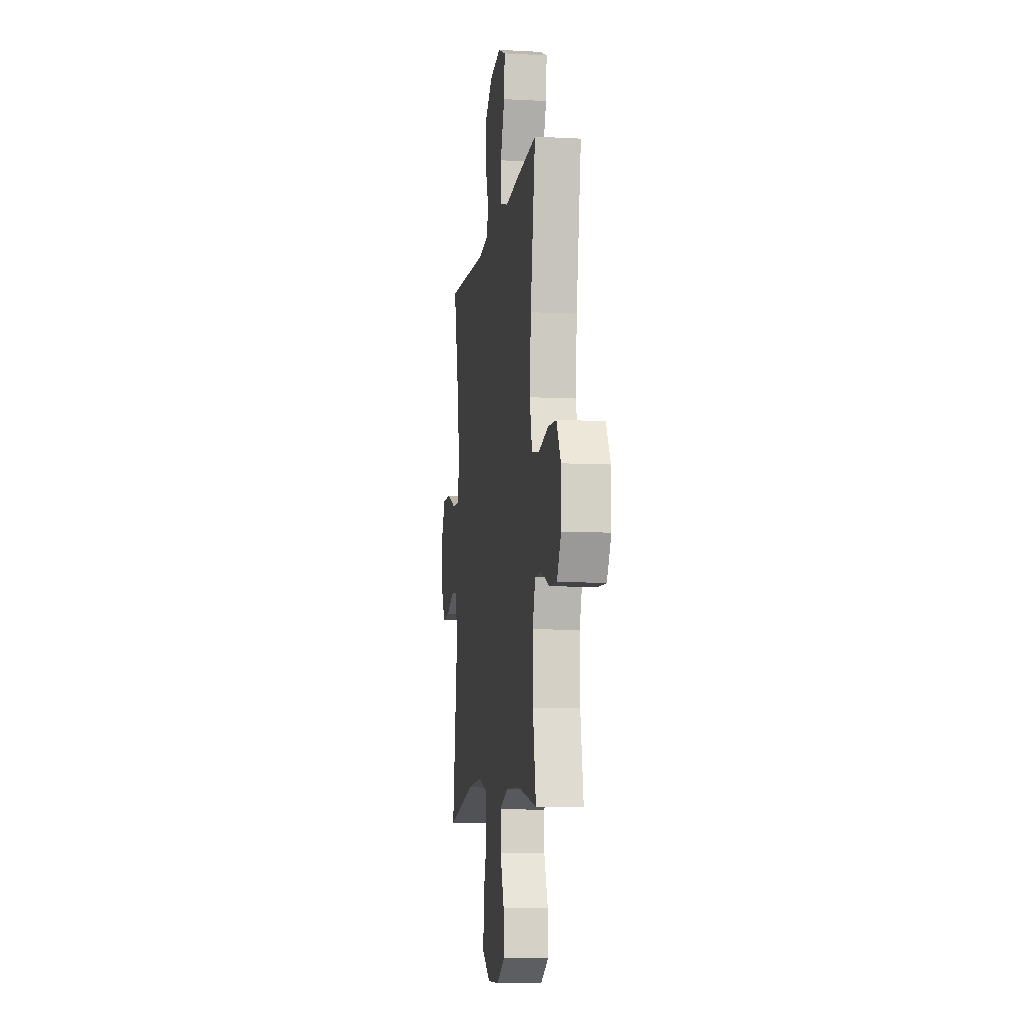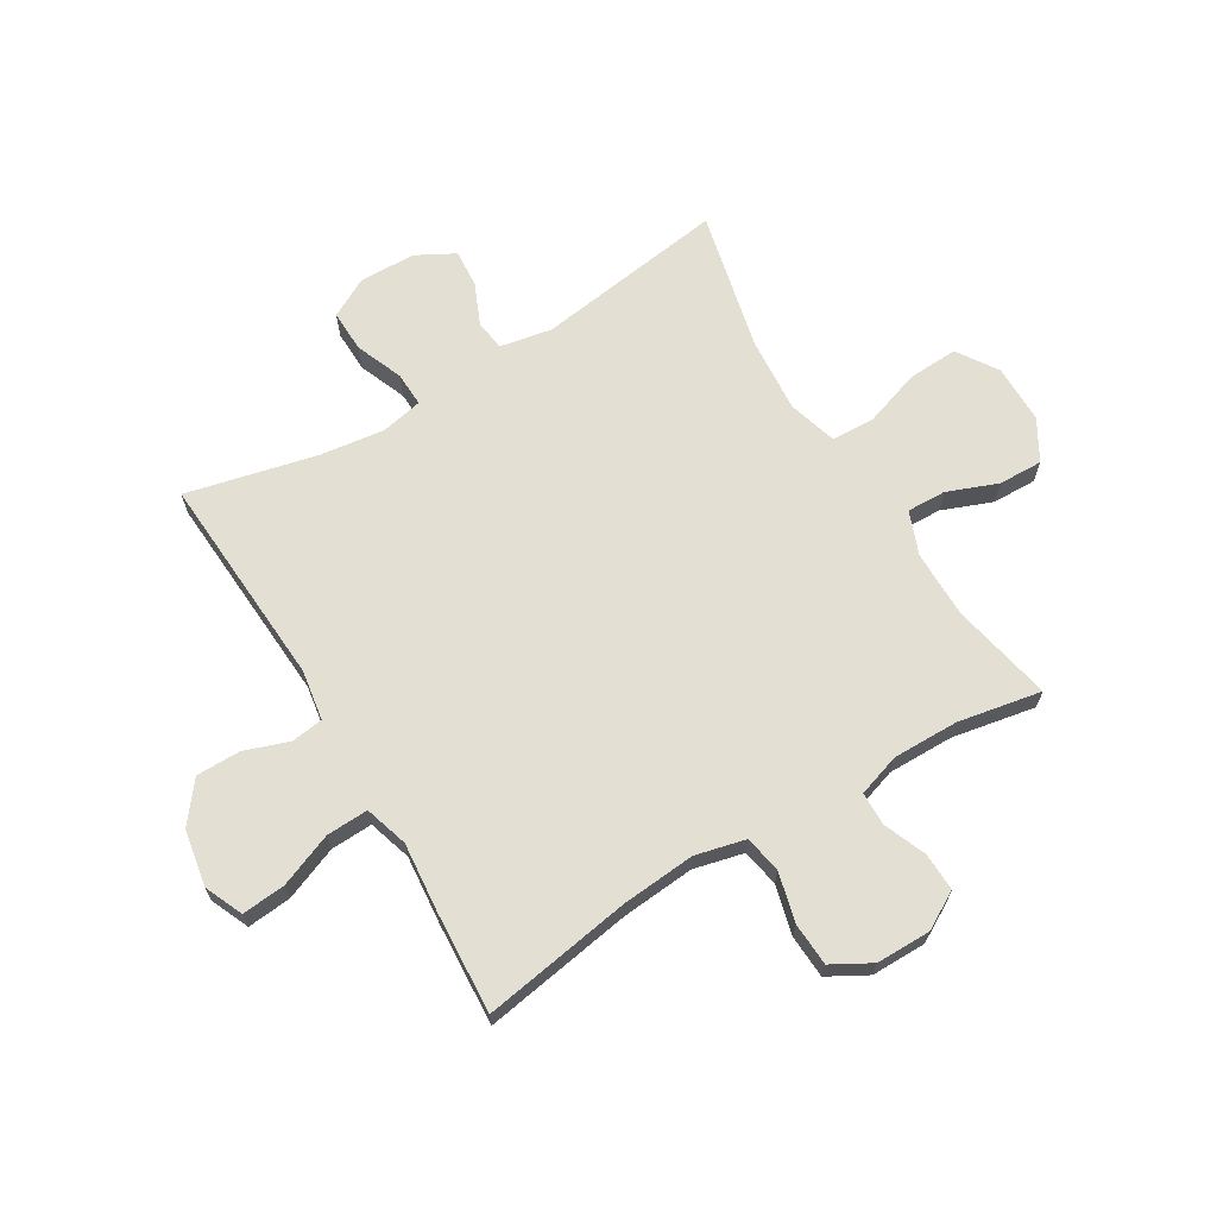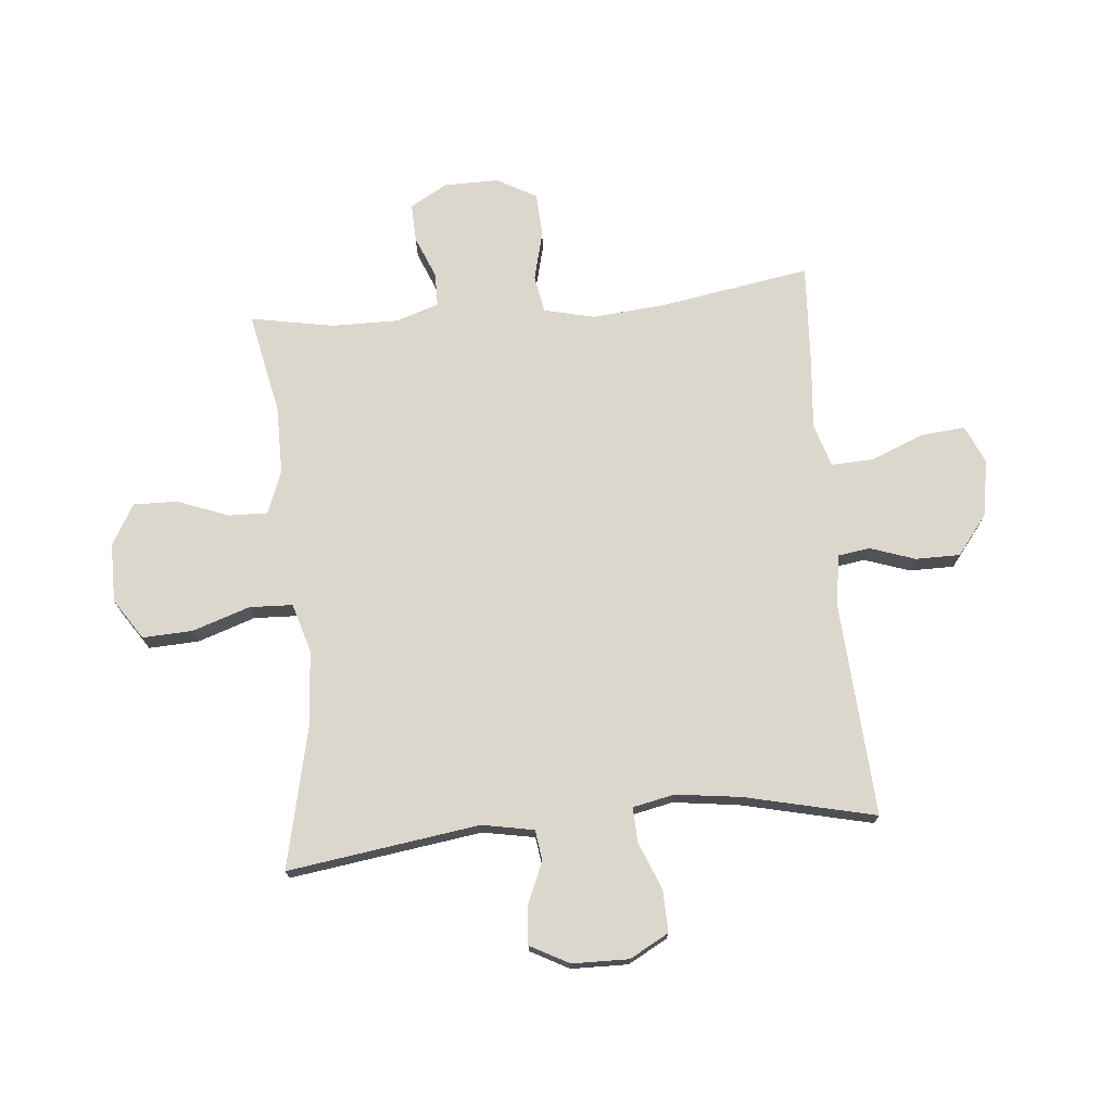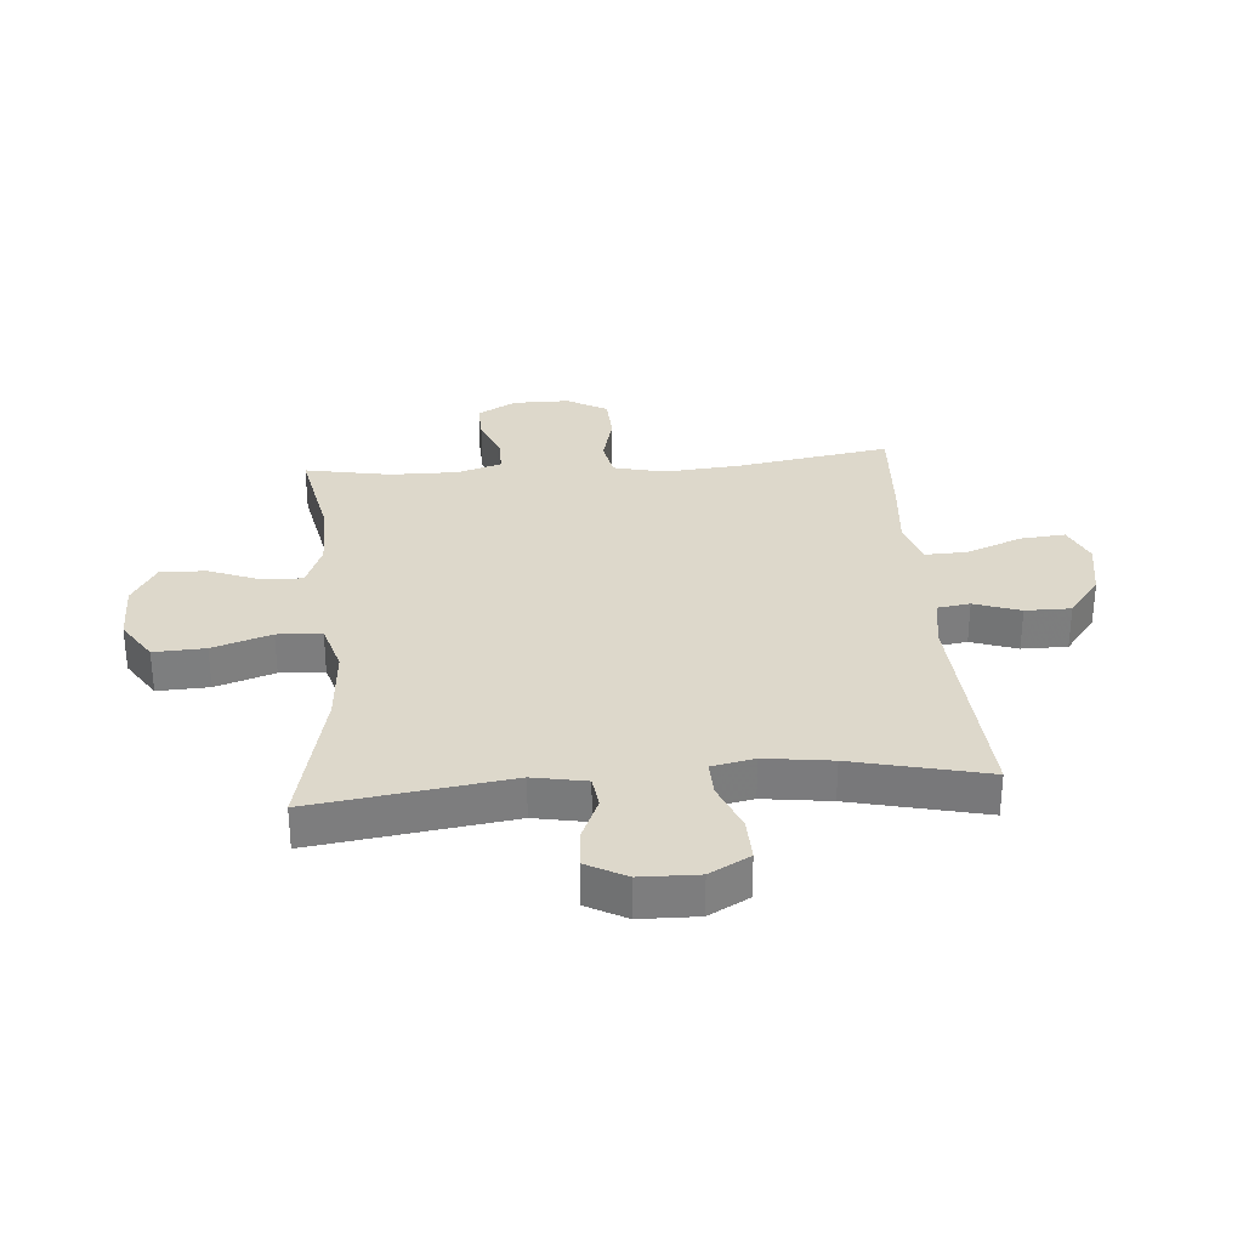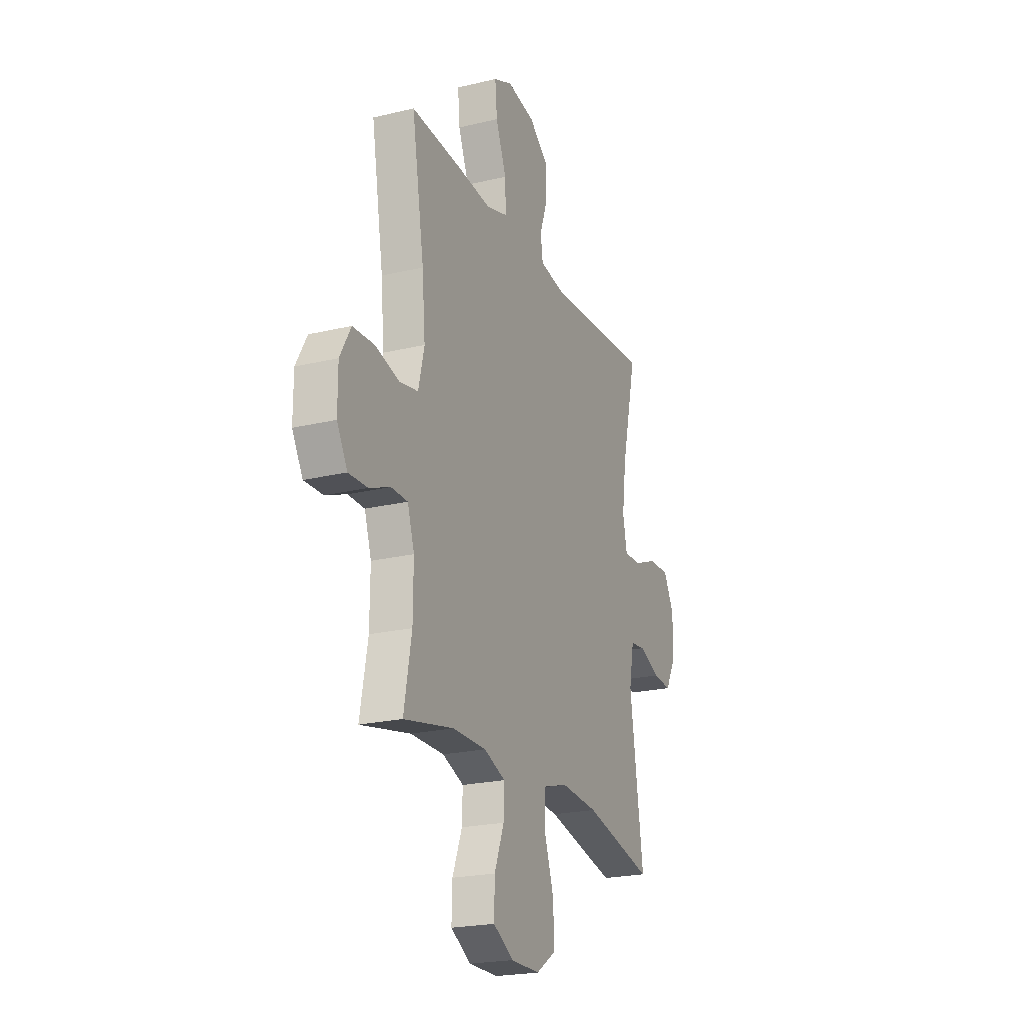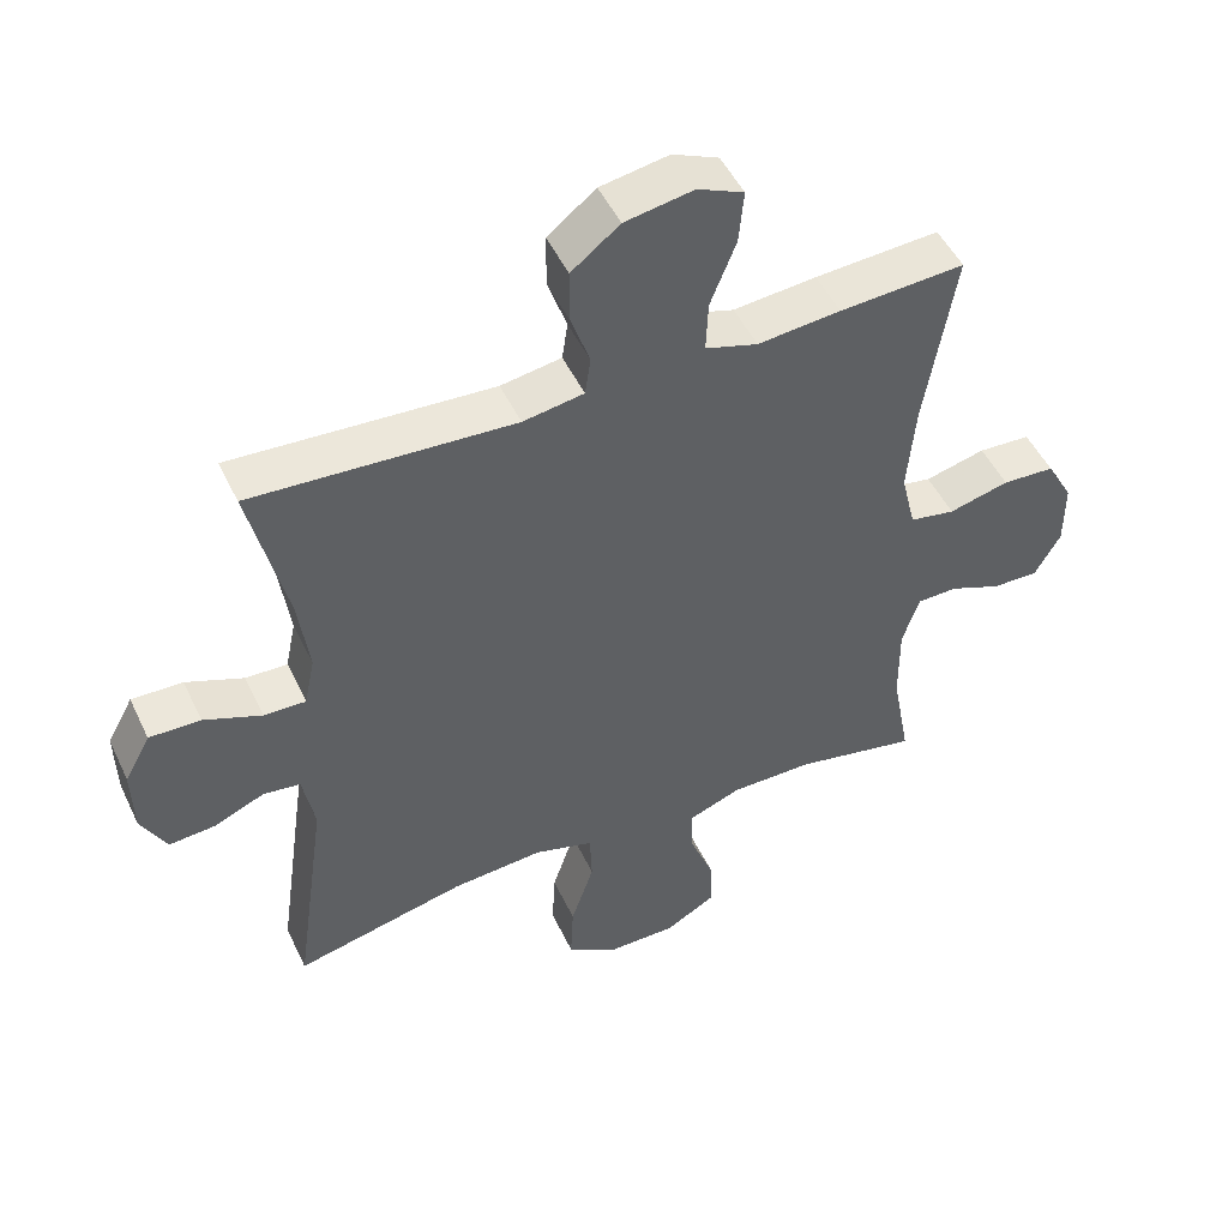
<metadata>
{"format":"obj","ext":"obj","renderer":"f3d","projection":"perspective","resolution":1024,"background":"white","views":[{"elev":-8.6,"azim":81.8,"up":"+Z"},{"elev":66.9,"azim":59.0,"up":"+Y"},{"elev":72.9,"azim":-95.4,"up":"+Y"},{"elev":31.1,"azim":-94.6,"up":"+Y"},{"elev":-22.1,"azim":112.7,"up":"+Z"},{"elev":49.3,"azim":-24.8,"up":"+Z"}]}
</metadata>
<code>
v 0.5 0.07 -0.5
v 0.324 0.07 -0.464
v 0.206 0.07 -0.464
v 0.131 0.07 -0.493
v 0.133 0.07 -0.561
v 0.167 0.07 -0.648
v 0.169 0.07 -0.725
v 0.098 0.07 -0.766
v -0.004 0.07 -0.766
v -0.074 0.07 -0.72
v -0.07 0.07 -0.633
v -0.037 0.07 -0.534
v -0.04 0.07 -0.459
v -0.125 0.07 -0.434
v -0.256 0.07 -0.444
v -0.5 0.07 -0.5
v -0.453 0.07 -0.168
v -0.47 0.07 -0.078
v -0.523 0.07 -0.071
v -0.595 0.07 -0.102
v -0.661 0.07 -0.107
v -0.697 0.07 -0.04
v -0.699 0.07 0.058
v -0.662 0.07 0.126
v -0.589 0.07 0.124
v -0.507 0.07 0.091
v -0.447 0.07 0.089
v -0.432 0.07 0.161
v -0.447 0.07 0.274
v -0.5 0.07 0.5
v -0.127 0.07 0.477
v -0.04 0.07 0.491
v -0.032 0.07 0.546
v -0.059 0.07 0.624
v -0.059 0.07 0.701
v 0.01 0.07 0.755
v 0.108 0.07 0.772
v 0.174 0.07 0.743
v 0.167 0.07 0.667
v 0.13 0.07 0.574
v 0.127 0.07 0.501
v 0.202 0.07 0.478
v 0.321 0.07 0.489
v 0.5 0.07 0.5
v 0.457 0.07 0.24
v 0.446 0.07 0.112
v 0.467 0.07 0.025
v 0.532 0.07 0.013
v 0.618 0.07 0.035
v 0.693 0.07 0.031
v 0.731 0.07 -0.037
v 0.731 0.07 -0.132
v 0.694 0.07 -0.197
v 0.628 0.07 -0.195
v 0.554 0.07 -0.165
v 0.496 0.07 -0.166
v 0.472 0.07 -0.24
v 0.473 0.07 -0.355
v 0.5 0 -0.5
v 0.324 0 -0.464
v 0.206 0 -0.464
v 0.131 0 -0.493
v 0.133 0 -0.561
v 0.167 0 -0.648
v 0.169 0 -0.725
v 0.098 0 -0.766
v -0.004 0 -0.766
v -0.074 0 -0.72
v -0.07 0 -0.633
v -0.037 0 -0.534
v -0.04 0 -0.459
v -0.125 0 -0.434
v -0.256 0 -0.444
v -0.5 0 -0.5
v -0.453 0 -0.168
v -0.47 0 -0.078
v -0.523 0 -0.071
v -0.595 0 -0.102
v -0.661 0 -0.107
v -0.697 0 -0.04
v -0.699 0 0.058
v -0.662 0 0.126
v -0.589 0 0.124
v -0.507 0 0.091
v -0.447 0 0.089
v -0.432 0 0.161
v -0.447 0 0.274
v -0.5 0 0.5
v -0.127 0 0.477
v -0.04 0 0.491
v -0.032 0 0.546
v -0.059 0 0.624
v -0.059 0 0.701
v 0.01 0 0.755
v 0.108 0 0.772
v 0.174 0 0.743
v 0.167 0 0.667
v 0.13 0 0.574
v 0.127 0 0.501
v 0.202 0 0.478
v 0.321 0 0.489
v 0.5 0 0.5
v 0.457 0 0.24
v 0.446 0 0.112
v 0.467 0 0.025
v 0.532 0 0.013
v 0.618 0 0.035
v 0.693 0 0.031
v 0.731 0 -0.037
v 0.731 0 -0.132
v 0.694 0 -0.197
v 0.628 0 -0.195
v 0.554 0 -0.165
v 0.496 0 -0.166
v 0.472 0 -0.24
v 0.473 0 -0.355
f 53 54 55
f 52 53 55
f 51 52 55
f 50 51 55
f 49 50 55
f 48 49 55
f 47 48 55 56
f 46 47 56 57
f 42 43 44 45
f 41 42 45 46
f 38 39 40
f 37 38 40
f 36 37 40
f 35 36 40
f 34 35 40
f 33 34 40
f 32 33 40 41
f 46 57 58
f 41 46 58
f 32 41 58
f 31 32 58
f 24 25 26
f 23 24 26
f 22 23 26
f 21 22 26
f 20 21 26
f 19 20 26
f 18 19 26 27
f 17 18 27 28
f 15 16 17
f 14 15 17 28
f 10 11 12
f 9 10 12
f 8 9 12
f 7 8 12
f 6 7 12
f 5 6 12
f 4 5 12 13
f 14 28 29
f 13 14 29
f 4 13 29
f 3 4 29
f 30 31 58
f 29 30 58
f 3 29 58
f 2 3 58
f 1 2 58
f 113 112 111
f 113 111 110
f 113 110 109
f 113 109 108
f 113 108 107
f 113 107 106
f 114 113 106 105
f 115 114 105 104
f 103 102 101 100
f 104 103 100 99
f 98 97 96
f 98 96 95
f 98 95 94
f 98 94 93
f 98 93 92
f 98 92 91
f 99 98 91 90
f 116 115 104
f 116 104 99
f 116 99 90
f 116 90 89
f 84 83 82
f 84 82 81
f 84 81 80
f 84 80 79
f 84 79 78
f 84 78 77
f 85 84 77 76
f 86 85 76 75
f 75 74 73
f 86 75 73 72
f 70 69 68
f 70 68 67
f 70 67 66
f 70 66 65
f 70 65 64
f 70 64 63
f 71 70 63 62
f 87 86 72
f 87 72 71
f 87 71 62
f 87 62 61
f 116 89 88
f 116 88 87
f 116 87 61
f 116 61 60
f 116 60 59
f 1 59 60 2
f 2 60 61 3
f 3 61 62 4
f 4 62 63 5
f 5 63 64 6
f 6 64 65 7
f 7 65 66 8
f 8 66 67 9
f 9 67 68 10
f 10 68 69 11
f 11 69 70 12
f 12 70 71 13
f 13 71 72 14
f 14 72 73 15
f 15 73 74 16
f 16 74 75 17
f 17 75 76 18
f 18 76 77 19
f 19 77 78 20
f 20 78 79 21
f 21 79 80 22
f 22 80 81 23
f 23 81 82 24
f 24 82 83 25
f 25 83 84 26
f 26 84 85 27
f 27 85 86 28
f 28 86 87 29
f 29 87 88 30
f 30 88 89 31
f 31 89 90 32
f 32 90 91 33
f 33 91 92 34
f 34 92 93 35
f 35 93 94 36
f 36 94 95 37
f 37 95 96 38
f 38 96 97 39
f 39 97 98 40
f 40 98 99 41
f 41 99 100 42
f 42 100 101 43
f 43 101 102 44
f 44 102 103 45
f 45 103 104 46
f 46 104 105 47
f 47 105 106 48
f 48 106 107 49
f 49 107 108 50
f 50 108 109 51
f 51 109 110 52
f 52 110 111 53
f 53 111 112 54
f 54 112 113 55
f 55 113 114 56
f 56 114 115 57
f 57 115 116 58
f 58 116 59 1

</code>
